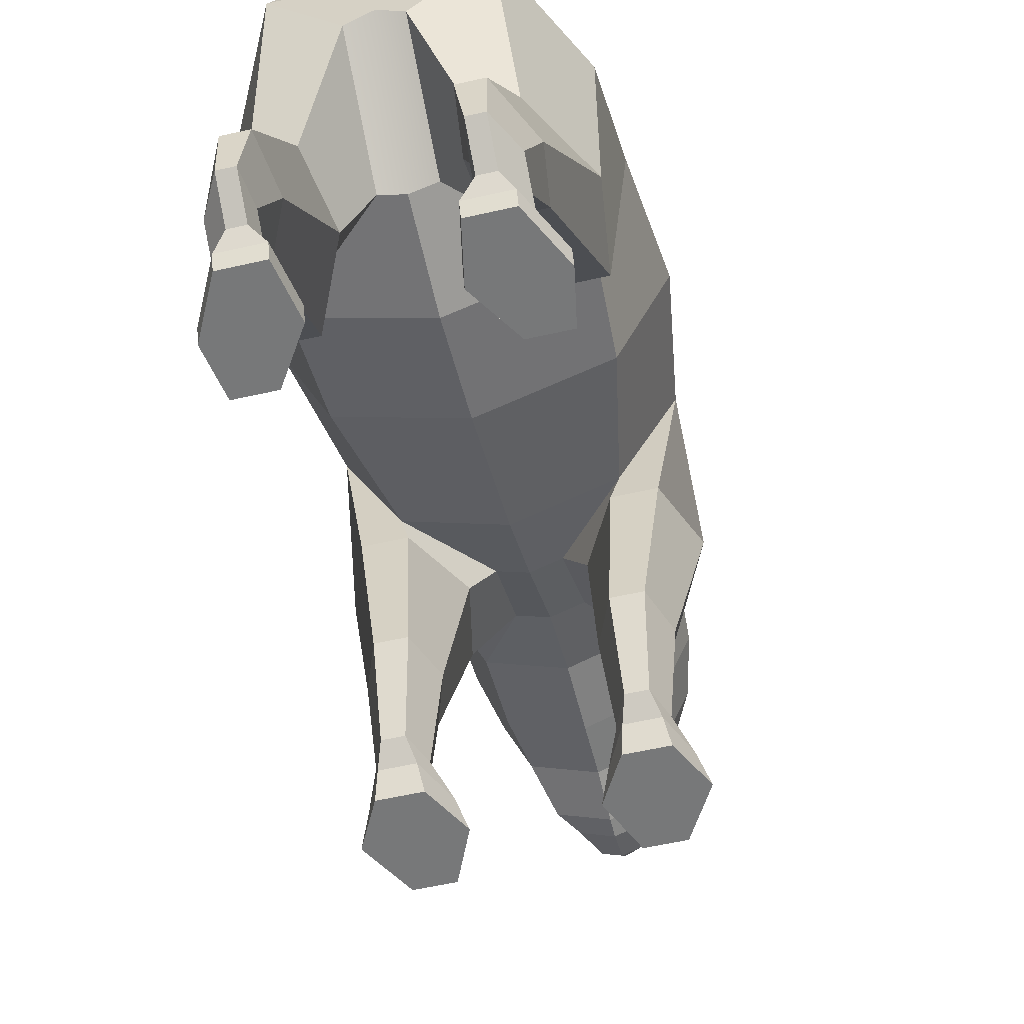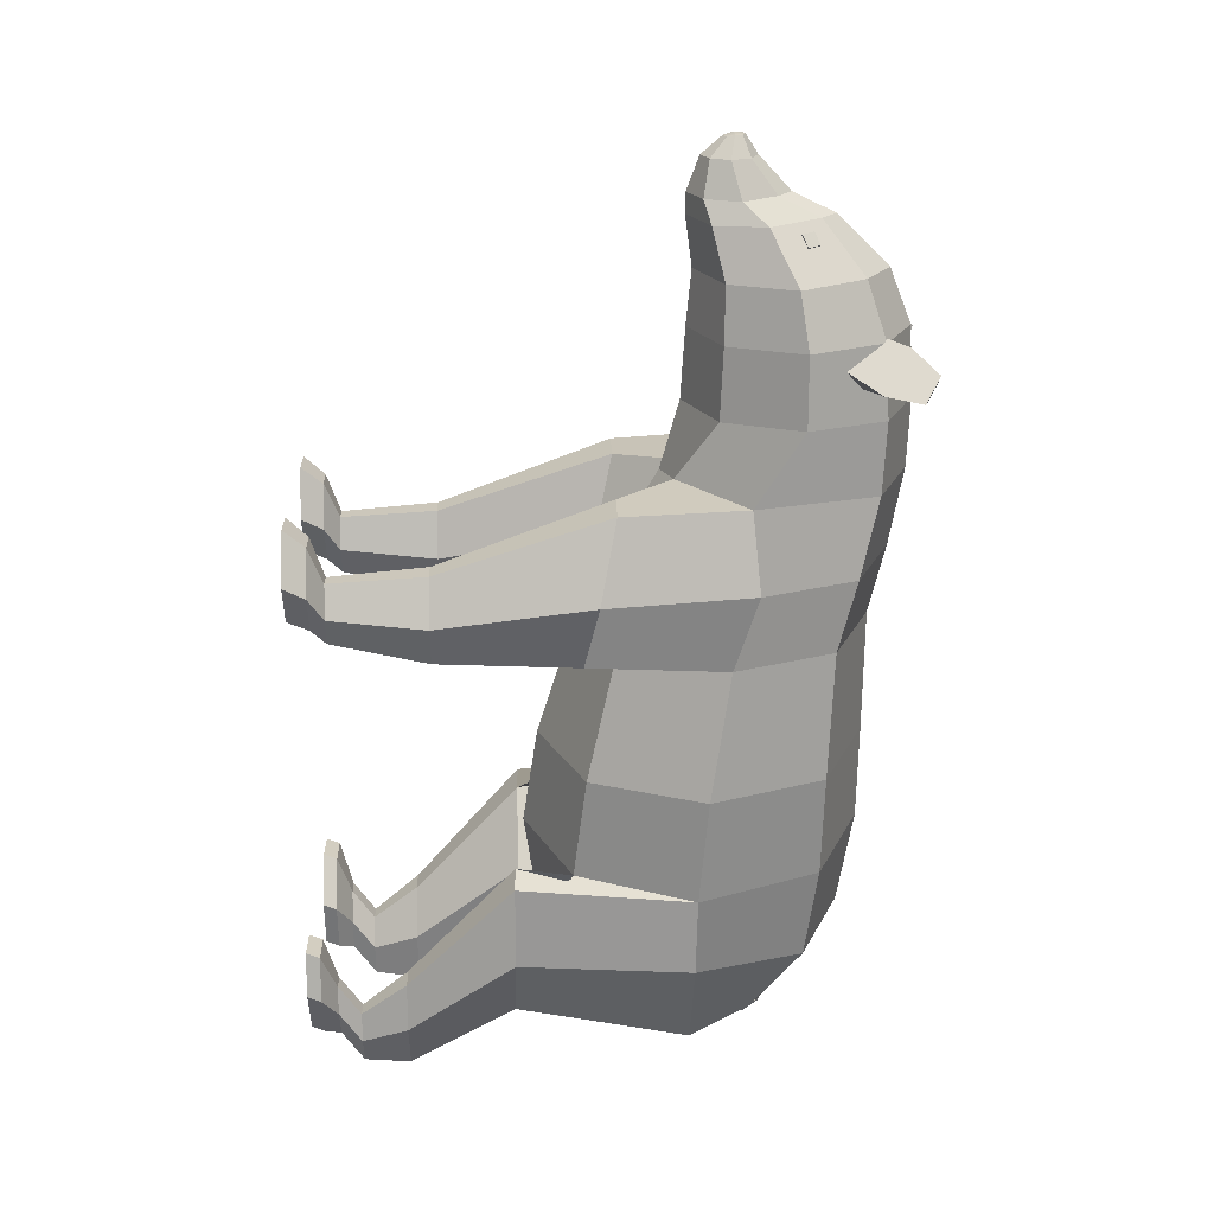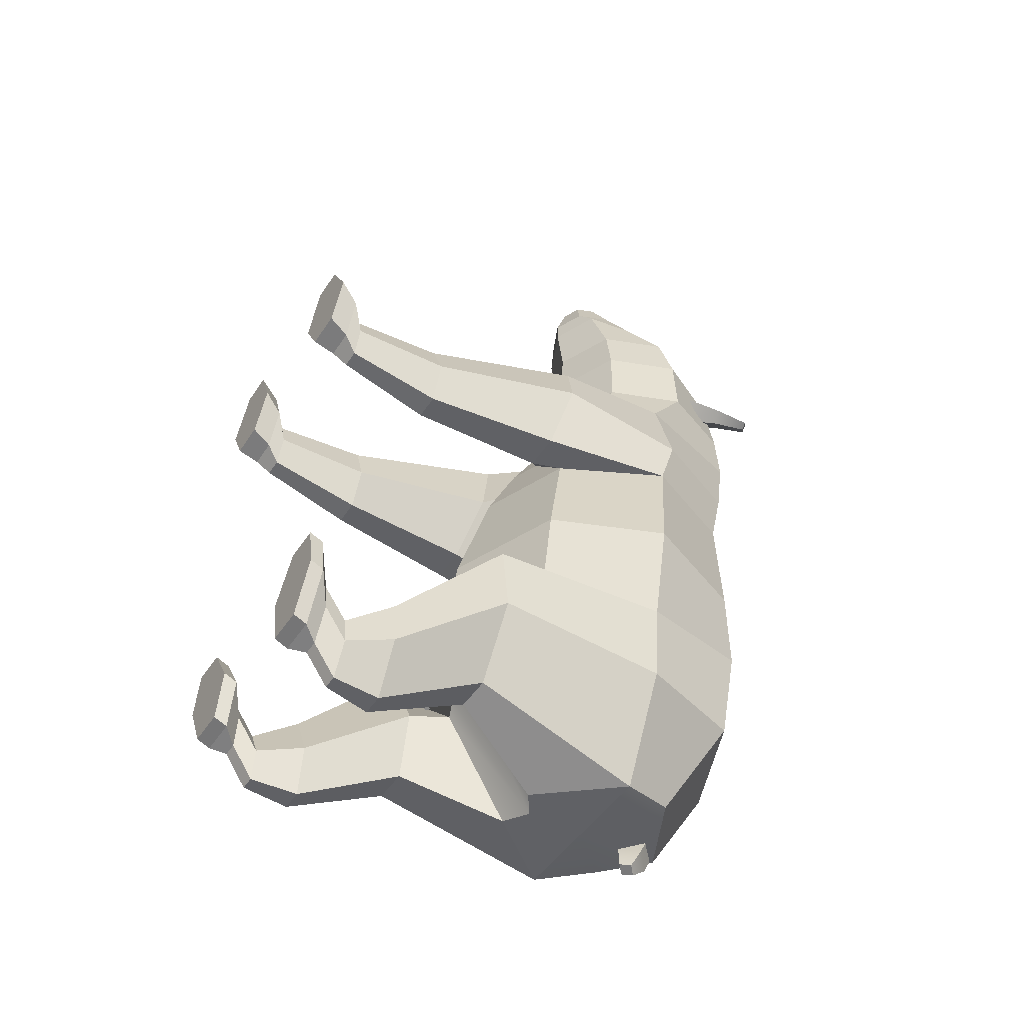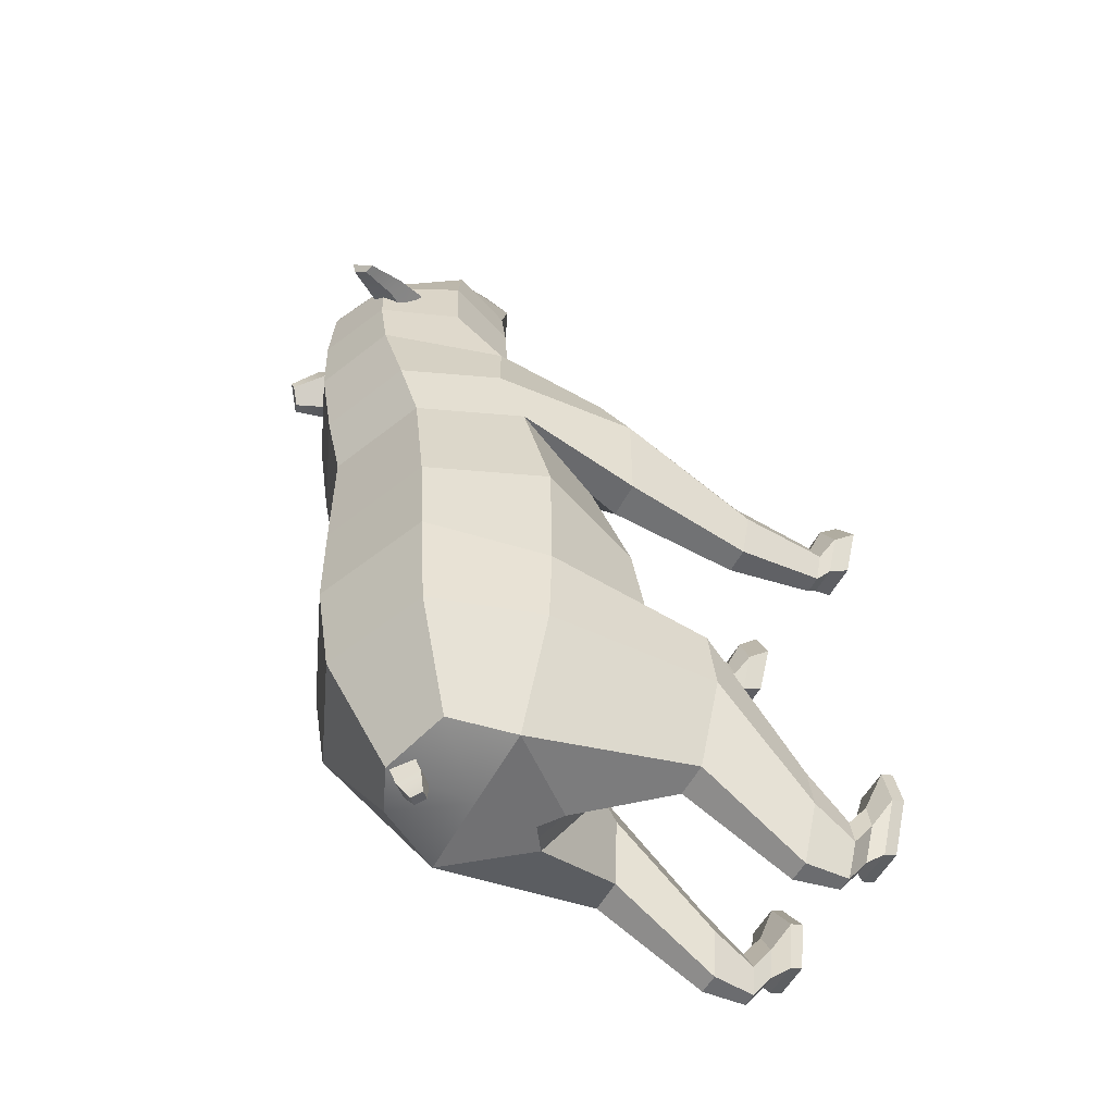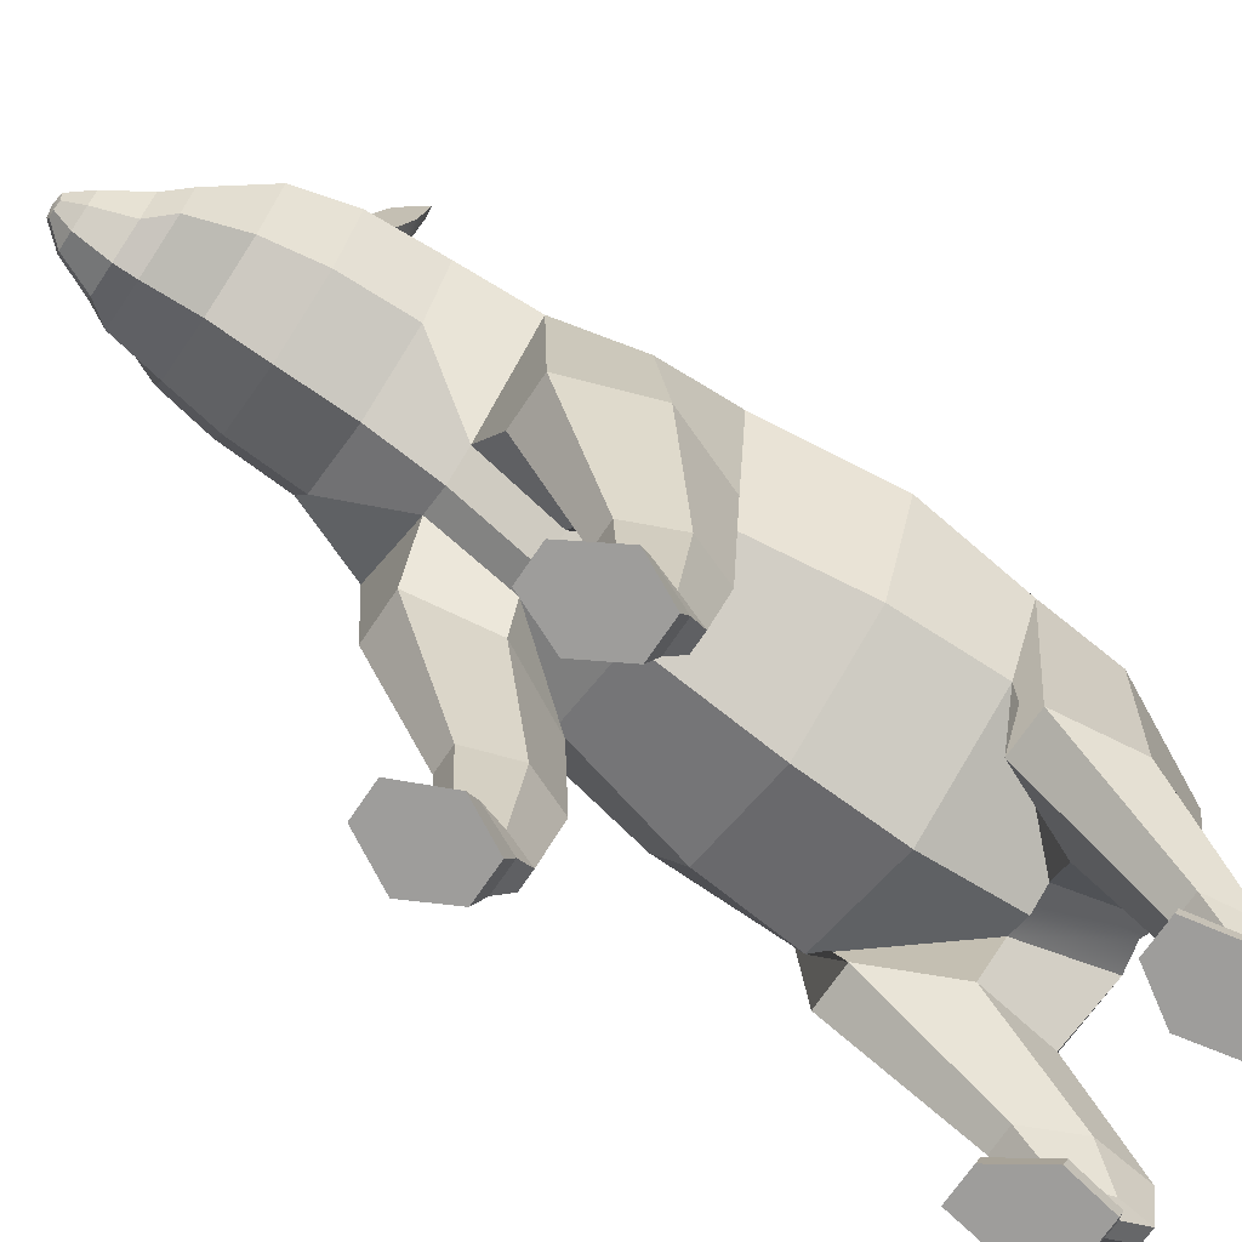
<metadata>
{"format":"obj","ext":"obj","renderer":"f3d","projection":"perspective","resolution":1024,"background":"white","views":[{"elev":-57.3,"azim":-166.7,"up":"+Y"},{"elev":22.5,"azim":88.5,"up":"+Z"},{"elev":-48.0,"azim":58.1,"up":"+Z"},{"elev":-55.3,"azim":-117.7,"up":"+Z"},{"elev":-70.5,"azim":56.1,"up":"+Y"}]}
</metadata>
<code>
g default
v 26.74 48.23 -31.1
v 0 59.31 -31.1
v 0 -16.32 -31.1
v 26.74 -5.246 -31.1
v 37.81 21.49 -31.1
v 23.53 49.77 -1.713
v 0 59.51 -1.713
v -0 -7.03 -1.713
v 21.17 1.74 -1.713
v 33.27 26.24 -1.713
v 34.92 19.54 -57.38
v 27.86 47.39 -54.01
v 27.86 -8.319 -54.01
v 0 -19.86 -54.01
v 0 58.93 -54.01
v 33.26 19.26 -76.64
v 25.34 44.6 -76.64
v 5.571 -14.27 -76.64
v 0 -16.58 -76.64
v 0 55.1 -76.64
v 20.43 18.98 -101.8
v 14.45 33.43 -97.58
v 5.579 0.8576 -101.8
v 0 4.764 -101.8
v -0 39.41 -101.8
v 22.13 54.24 14.77
v 0 63.4 14.77
v 0 0.8118 14.77
v 6.585 3.54 14.77
v 31.3 32.11 14.77
v 19.48 58.57 33.21
v 0 66.64 33.21
v 0 11.55 33.21
v 7.002 14.45 33.21
v 27.54 30.25 33.21
v 17.13 59.69 49.41
v 0 67.17 49.41
v 0 16.04 49.41
v 17.13 23.53 49.41
v 24.22 41.61 49.41
v 14.73 58.99 65.89
v 0 66.19 65.89
v 0 17.03 65.89
v 16.47 24.23 65.89
v 23.29 41.61 65.89
v 10.49 54.8 78.74
v 0 61.07 78.74
v 0 18.23 78.74
v 14.35 24.5 78.74
v 20.29 39.65 78.74
v 4.362 45.44 90.47
v 0 49.12 90.47
v 0 16.63 90.47
v 11.32 21.57 90.47
v 13.24 33.5 90.47
v 4.718 36 95.25
v 0 39.32 95.25
v 0 16.66 95.25
v 7.43 19.98 95.25
v 10.51 27.99 95.25
v 4.381 30.16 103.1
v 0 31.98 103.1
v 0 19.59 103.1
v 4.381 21.4 103.1
v 6.196 25.78 103.1
v 1.7 28.43 107.6
v 0 29.13 107.6
v 0 24.32 107.2
v 1.7 25.03 107.1
v 2.404 26.73 107.6
v 0 26.73 107.9
v 0 18.98 -101.8
v 19.42 -5.77 -2.552
v 28.47 -5.77 -2.552
v 34.14 -2.322 13.56
v 11.54 -2.322 13.57
v 26.7 1.535 31.59
v 15.41 1.535 31.59
v 28.21 -38.98 6.585
v 23.62 -38.98 17.23
v 17.78 -38.98 17.23
v 14.25 -38.98 6.585
v 18.24 -38.98 -2.931
v 24.58 -38.98 -2.931
v 26.02 -61.57 8.204
v 22.87 -61.57 15.51
v 18.86 -61.57 15.51
v 16.44 -61.57 8.204
v 19.18 -61.57 1.674
v 23.53 -61.57 1.674
v 28.89 -64.94 14.31
v 23.86 -64.94 24.29
v 17.44 -64.94 24.29
v 13.57 -64.94 14.31
v 17.95 -64.94 5.393
v 24.91 -64.94 5.393
v 30.85 -69.91 17.63
v 24.53 -69.91 28.55
v 16.47 -69.91 28.55
v 11.61 -69.91 17.63
v 17.11 -69.91 7.863
v 25.86 -69.91 7.863
v 20.5 -21.53 -56.19
v 30.54 -21.53 -56.19
v 12.2 -21.53 -74.62
v 32.92 -21.53 -74.62
v 14.7 -22.09 -91.93
v 23.18 -22.09 -91.93
v 25.96 -46.95 -83.41
v 27.44 -46.95 -94.67
v 19.73 -46.96 -83.41
v 14.59 -46.96 -94.67
v 16.13 -46.95 -107.2
v 21.4 -46.95 -107.2
v 24.3 -57.81 -92.01
v 25.28 -57.81 -98.85
v 20.16 -57.81 -92.01
v 16.74 -57.81 -98.85
v 17.77 -57.81 -106.5
v 21.27 -57.81 -106.5
v 24.3 -63.05 -84.52
v 25.28 -63.05 -91.36
v 20.16 -63.05 -84.52
v 16.74 -63.05 -91.36
v 17.77 -63.05 -98.96
v 21.27 -63.05 -98.96
v 27.56 -66.42 -74.86
v 29.5 -66.42 -85.36
v 19.32 -66.42 -74.86
v 12.52 -66.42 -85.36
v 14.81 -66.42 -97.03
v 23.66 -66.42 -97.03
v 27.56 -69.6 -73.55
v 29.5 -69.6 -84.05
v 19.32 -69.6 -73.55
v 12.52 -69.6 -84.05
v 14.81 -69.6 -95.72
v 23.66 -69.6 -95.72
v -26.74 48.23 -31.1
v -26.74 -5.246 -31.1
v -37.81 21.49 -31.1
v -23.53 49.77 -1.713
v -21.17 1.74 -1.713
v -33.27 26.24 -1.713
v -34.92 19.54 -57.38
v -27.86 47.39 -54.01
v -27.86 -8.319 -54.01
v -33.26 19.26 -76.64
v -25.34 44.6 -76.64
v -5.571 -14.27 -76.64
v -20.43 18.98 -101.8
v -14.45 33.43 -97.58
v -5.579 0.8576 -101.8
v -22.13 54.24 14.77
v -6.585 3.54 14.77
v -31.3 32.11 14.77
v -19.48 58.57 33.21
v -7.002 14.45 33.21
v -27.54 30.25 33.21
v -17.13 59.69 49.41
v -17.13 23.53 49.41
v -24.22 41.61 49.41
v -14.73 58.99 65.89
v -16.47 24.23 65.89
v -23.29 41.61 65.89
v -10.49 54.8 78.74
v -14.35 24.5 78.74
v -20.29 39.65 78.74
v -4.362 45.44 90.47
v -11.32 21.57 90.47
v -13.24 33.5 90.47
v -4.718 36 95.25
v -7.43 19.98 95.25
v -10.51 27.99 95.25
v -4.381 30.16 103.1
v -4.381 21.4 103.1
v -6.196 25.78 103.1
v -1.7 28.43 107.6
v -1.7 25.03 107.1
v -2.404 26.73 107.6
v -19.42 -5.77 -2.552
v -28.47 -5.77 -2.552
v -34.14 -2.322 13.56
v -11.54 -2.322 13.57
v -26.7 1.535 31.59
v -15.41 1.535 31.59
v -28.21 -38.98 6.585
v -23.62 -38.98 17.23
v -17.78 -38.98 17.23
v -14.25 -38.98 6.585
v -18.24 -38.98 -2.931
v -24.58 -38.98 -2.931
v -26.02 -61.57 8.204
v -22.87 -61.57 15.51
v -18.86 -61.57 15.51
v -16.44 -61.57 8.204
v -19.18 -61.57 1.674
v -23.53 -61.57 1.674
v -28.89 -64.94 14.31
v -23.86 -64.94 24.29
v -17.44 -64.94 24.29
v -13.57 -64.94 14.31
v -17.95 -64.94 5.393
v -24.91 -64.94 5.393
v -30.85 -69.91 17.63
v -24.53 -69.91 28.55
v -16.47 -69.91 28.55
v -11.61 -69.91 17.63
v -17.11 -69.91 7.863
v -25.86 -69.91 7.863
v -20.5 -21.53 -56.19
v -30.54 -21.53 -56.19
v -12.2 -21.53 -74.62
v -32.92 -21.53 -74.62
v -14.7 -22.09 -91.93
v -23.18 -22.09 -91.93
v -25.96 -46.95 -83.41
v -27.44 -46.95 -94.67
v -19.73 -46.96 -83.41
v -14.59 -46.96 -94.67
v -16.13 -46.95 -107.2
v -21.4 -46.95 -107.2
v -24.3 -57.81 -92.01
v -25.28 -57.81 -98.85
v -20.16 -57.81 -92.01
v -16.74 -57.81 -98.85
v -17.77 -57.81 -106.5
v -21.27 -57.81 -106.5
v -24.3 -63.05 -84.52
v -25.28 -63.05 -91.36
v -20.16 -63.05 -84.52
v -16.74 -63.05 -91.36
v -17.77 -63.05 -98.96
v -21.27 -63.05 -98.96
v -27.56 -66.42 -74.86
v -29.5 -66.42 -85.36
v -19.32 -66.42 -74.86
v -12.52 -66.42 -85.36
v -14.81 -66.42 -97.03
v -23.66 -66.42 -97.03
v -27.56 -69.6 -73.55
v -29.5 -69.6 -84.05
v -19.32 -69.6 -73.55
v -12.52 -69.6 -84.05
v -14.81 -69.6 -95.72
v -23.66 -69.6 -95.72
v -4.058 36.47 -96.66
v 0 32.8 -94.93
v 0 40.14 -98.39
v 4.058 36.47 -96.66
v 0 36.88 -105.3
v 4.058 33.21 -103.6
v -4.058 33.21 -103.6
v 0 29.54 -101.8
v 0 33.45 -107.9
v 2.053 31.59 -107
v 0 29.74 -106.1
v -2.053 31.59 -107
v 19.45 69.23 58.06
v 8.518 54.73 63.24
v 22.27 66.88 54.86
v 13.97 50.19 57.06
v 14.27 62.92 61.38
v 19.3 58.74 55.68
v 20.07 69.91 60.24
v 15.73 63.95 65.15
v 23.22 57.71 56.66
v 24.51 66.21 55.21
v 13.15 55.04 68.08
v 19.35 49.87 61.05
v -19.45 69.23 58.06
v -8.518 54.73 63.24
v -22.27 66.88 54.86
v -13.97 50.19 57.06
v -14.27 62.92 61.38
v -19.3 58.74 55.68
v -20.07 69.91 60.24
v -15.73 63.95 65.15
v -23.22 57.71 56.66
v -24.51 66.21 55.21
v -13.15 55.04 68.08
v -19.35 49.87 61.05
v 8.574 39.52 86.63
v 10.49 40.67 88.36
v 6.75 42.25 86.84
v 8.667 43.4 88.56
v 8.336 43.5 84.24
v 10.25 44.65 85.96
v 10.16 40.77 84.03
v 12.08 41.92 85.76
v -8.574 39.52 86.63
v -10.49 40.67 88.36
v -6.75 42.25 86.84
v -8.667 43.4 88.56
v -8.336 43.5 84.24
v -10.25 44.65 85.96
v -10.16 40.77 84.03
v -12.08 41.92 85.76
g Geo_Bear
f 1 2 7 6
f 3 4 9 8
f 4 5 10 9
f 5 1 6 10
f 70 71 68 69
f 1 5 11 12
f 5 4 13 11
f 4 3 14 13
f 2 1 12 15
f 12 11 16 17
f 134 133 135 136 137 138
f 13 14 19 18
f 15 12 17 20
f 17 16 21 22
f 18 19 24 23
f 20 17 22 25
f 6 7 27 26
f 8 9 29 28
f 10 6 26 30
f 26 27 32 31
f 28 29 34 33
f 97 98 99 100 101 102
f 30 26 31 35
f 31 32 37 36
f 33 34 39 38
f 34 35 40 39
f 35 31 36 40
f 36 37 42 41
f 38 39 44 43
f 39 40 45 44
f 40 36 41 45
f 41 42 47 46
f 43 44 49 48
f 44 45 50 49
f 45 41 46 50
f 46 47 52 51
f 48 49 54 53
f 49 50 55 54
f 50 46 51 55
f 51 52 57 56
f 53 54 59 58
f 54 55 60 59
f 55 51 56 60
f 56 57 62 61
f 58 59 64 63
f 59 60 65 64
f 60 56 61 65
f 61 62 67 66
f 63 64 69 68
f 64 65 70 69
f 65 61 66 70
f 66 67 71 70
f 72 21 23 24
f 22 21 72 25
f 9 10 74 73
f 10 30 75 74
f 29 9 73 76
f 30 35 77 75
f 35 34 78 77
f 34 29 76 78
f 75 77 80 79
f 77 78 81 80
f 78 76 82 81
f 76 73 83 82
f 73 74 84 83
f 74 75 79 84
f 79 80 86 85
f 80 81 87 86
f 81 82 88 87
f 82 83 89 88
f 83 84 90 89
f 84 79 85 90
f 85 86 92 91
f 86 87 93 92
f 87 88 94 93
f 88 89 95 94
f 89 90 96 95
f 90 85 91 96
f 91 92 98 97
f 92 93 99 98
f 93 94 100 99
f 94 95 101 100
f 95 96 102 101
f 96 91 97 102
f 11 13 103 104
f 13 18 105 103
f 16 11 104 106
f 18 23 107 105
f 23 21 108 107
f 21 16 106 108
f 106 104 109 110
f 104 103 111 109
f 103 105 112 111
f 105 107 113 112
f 107 108 114 113
f 108 106 110 114
f 110 109 115 116
f 109 111 117 115
f 111 112 118 117
f 112 113 119 118
f 113 114 120 119
f 114 110 116 120
f 116 115 121 122
f 115 117 123 121
f 117 118 124 123
f 118 119 125 124
f 119 120 126 125
f 120 116 122 126
f 122 121 127 128
f 121 123 129 127
f 123 124 130 129
f 124 125 131 130
f 125 126 132 131
f 126 122 128 132
f 128 127 133 134
f 127 129 135 133
f 129 130 136 135
f 130 131 137 136
f 131 132 138 137
f 132 128 134 138
f 139 142 7 2
f 3 8 143 140
f 140 143 144 141
f 141 144 142 139
f 180 179 68 71
f 139 146 145 141
f 141 145 147 140
f 140 147 14 3
f 2 15 146 139
f 146 149 148 145
f 242 246 245 244 243 241
f 147 150 19 14
f 15 20 149 146
f 149 152 151 148
f 150 153 24 19
f 20 25 152 149
f 142 154 27 7
f 8 28 155 143
f 144 156 154 142
f 154 157 32 27
f 28 33 158 155
f 205 210 209 208 207 206
f 156 159 157 154
f 157 160 37 32
f 33 38 161 158
f 158 161 162 159
f 159 162 160 157
f 160 163 42 37
f 38 43 164 161
f 161 164 165 162
f 162 165 163 160
f 163 166 47 42
f 43 48 167 164
f 164 167 168 165
f 165 168 166 163
f 166 169 52 47
f 48 53 170 167
f 167 170 171 168
f 168 171 169 166
f 169 172 57 52
f 53 58 173 170
f 170 173 174 171
f 171 174 172 169
f 172 175 62 57
f 58 63 176 173
f 173 176 177 174
f 174 177 175 172
f 175 178 67 62
f 63 68 179 176
f 176 179 180 177
f 177 180 178 175
f 178 180 71 67
f 72 24 153 151
f 152 25 72 151
f 143 181 182 144
f 144 182 183 156
f 155 184 181 143
f 156 183 185 159
f 159 185 186 158
f 158 186 184 155
f 183 187 188 185
f 185 188 189 186
f 186 189 190 184
f 184 190 191 181
f 181 191 192 182
f 182 192 187 183
f 187 193 194 188
f 188 194 195 189
f 189 195 196 190
f 190 196 197 191
f 191 197 198 192
f 192 198 193 187
f 193 199 200 194
f 194 200 201 195
f 195 201 202 196
f 196 202 203 197
f 197 203 204 198
f 198 204 199 193
f 199 205 206 200
f 200 206 207 201
f 201 207 208 202
f 202 208 209 203
f 203 209 210 204
f 204 210 205 199
f 145 212 211 147
f 147 211 213 150
f 148 214 212 145
f 150 213 215 153
f 153 215 216 151
f 151 216 214 148
f 214 218 217 212
f 212 217 219 211
f 211 219 220 213
f 213 220 221 215
f 215 221 222 216
f 216 222 218 214
f 218 224 223 217
f 217 223 225 219
f 219 225 226 220
f 220 226 227 221
f 221 227 228 222
f 222 228 224 218
f 224 230 229 223
f 223 229 231 225
f 225 231 232 226
f 226 232 233 227
f 227 233 234 228
f 228 234 230 224
f 230 236 235 229
f 229 235 237 231
f 231 237 238 232
f 232 238 239 233
f 233 239 240 234
f 234 240 236 230
f 236 242 241 235
f 235 241 243 237
f 237 243 244 238
f 238 244 245 239
f 239 245 246 240
f 240 246 242 236
f 249 250 252 251
f 255 256 257 258
f 253 254 248 247
f 248 254 252 250
f 253 247 249 251
f 251 252 256 255
f 252 254 257 256
f 254 253 258 257
f 253 251 255 258
f 265 266 267 268
f 267 266 269 270
f 259 261 264 263
f 264 262 260 263
f 259 263 266 265
f 264 261 268 267
f 261 259 265 268
f 263 260 269 266
f 260 262 270 269
f 262 264 267 270
f 277 280 279 278
f 279 282 281 278
f 271 275 276 273
f 276 275 272 274
f 271 277 278 275
f 276 279 280 273
f 273 280 277 271
f 275 278 281 272
f 272 281 282 274
f 274 282 279 276
f 283 284 286 285
f 285 286 288 287
f 287 288 290 289
f 289 290 284 283
f 284 290 288 286
f 289 283 285 287
f 291 293 294 292
f 293 295 296 294
f 295 297 298 296
f 297 291 292 298
f 292 294 296 298
f 297 295 293 291

</code>
